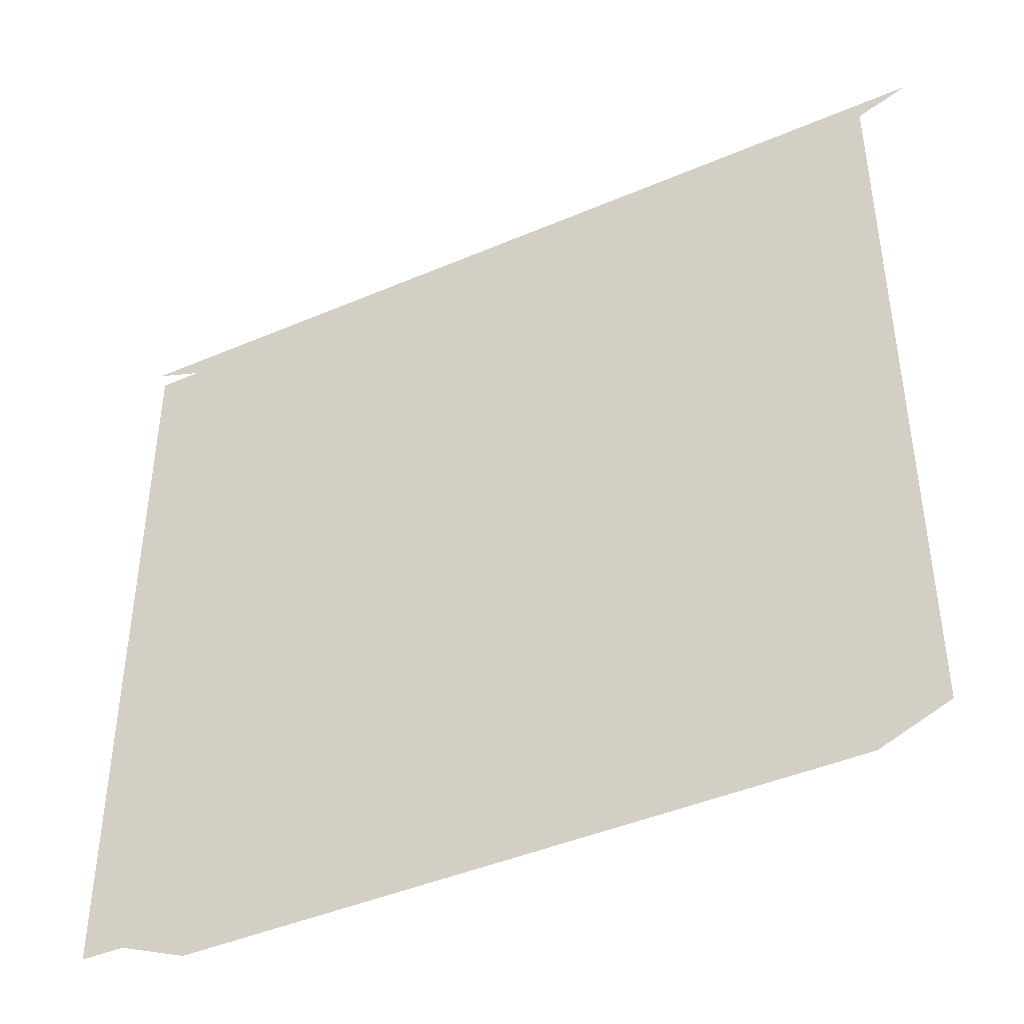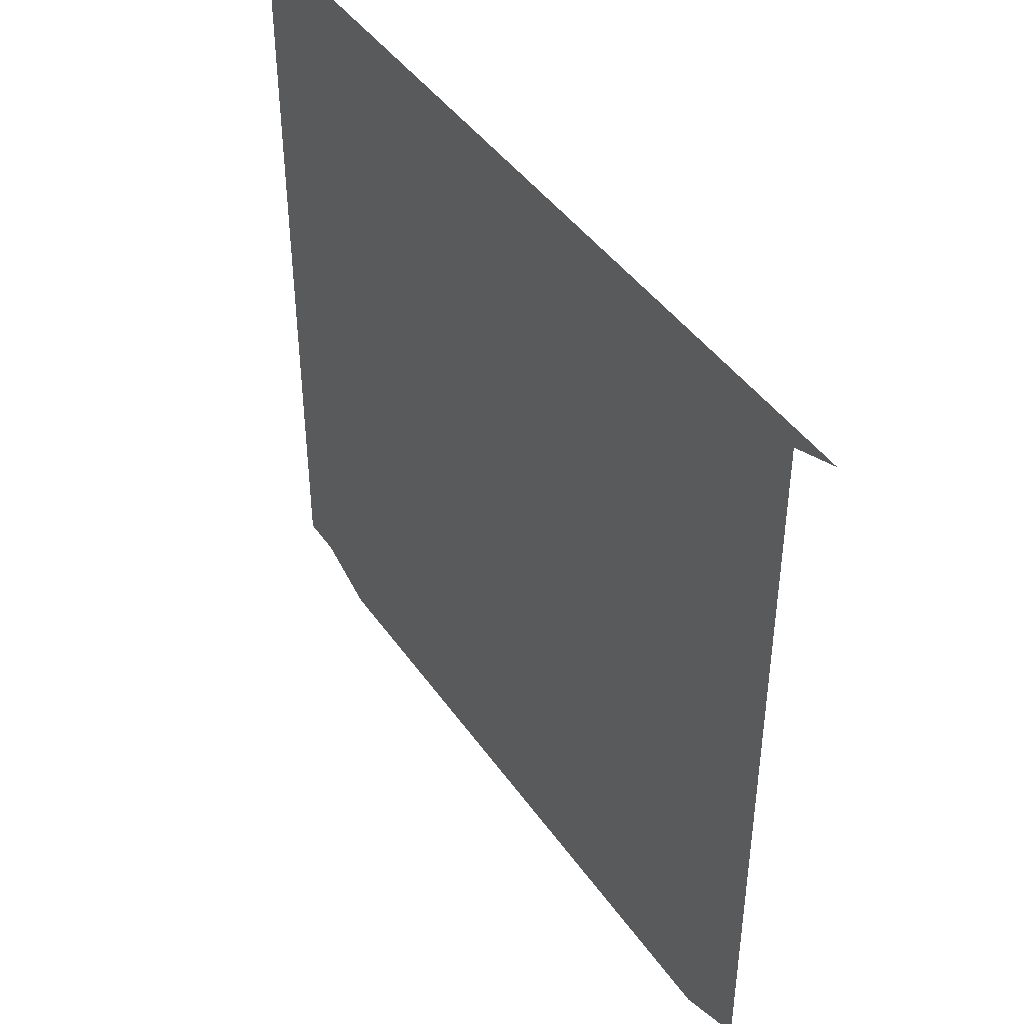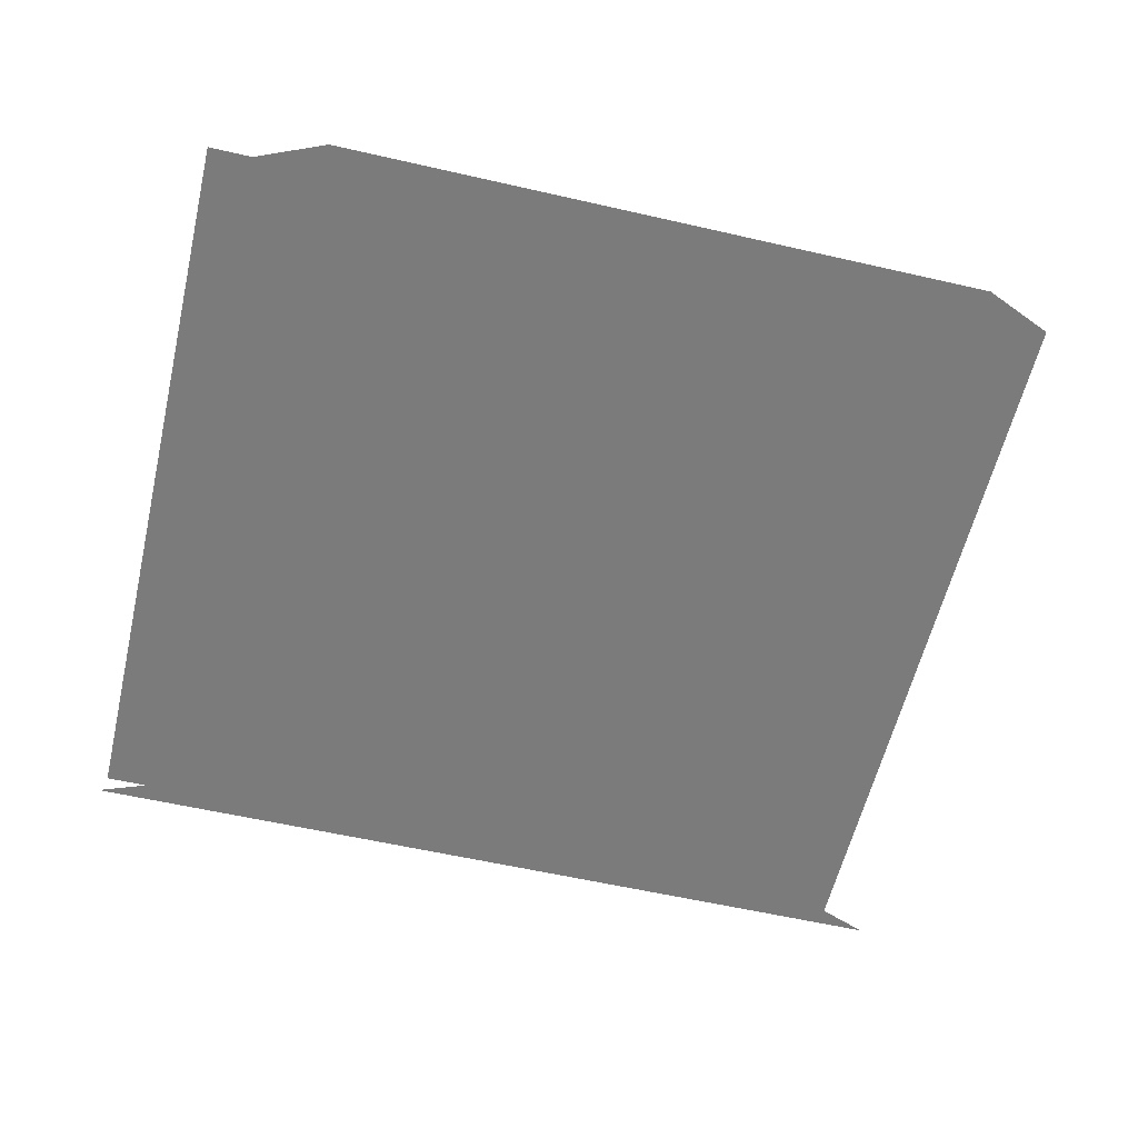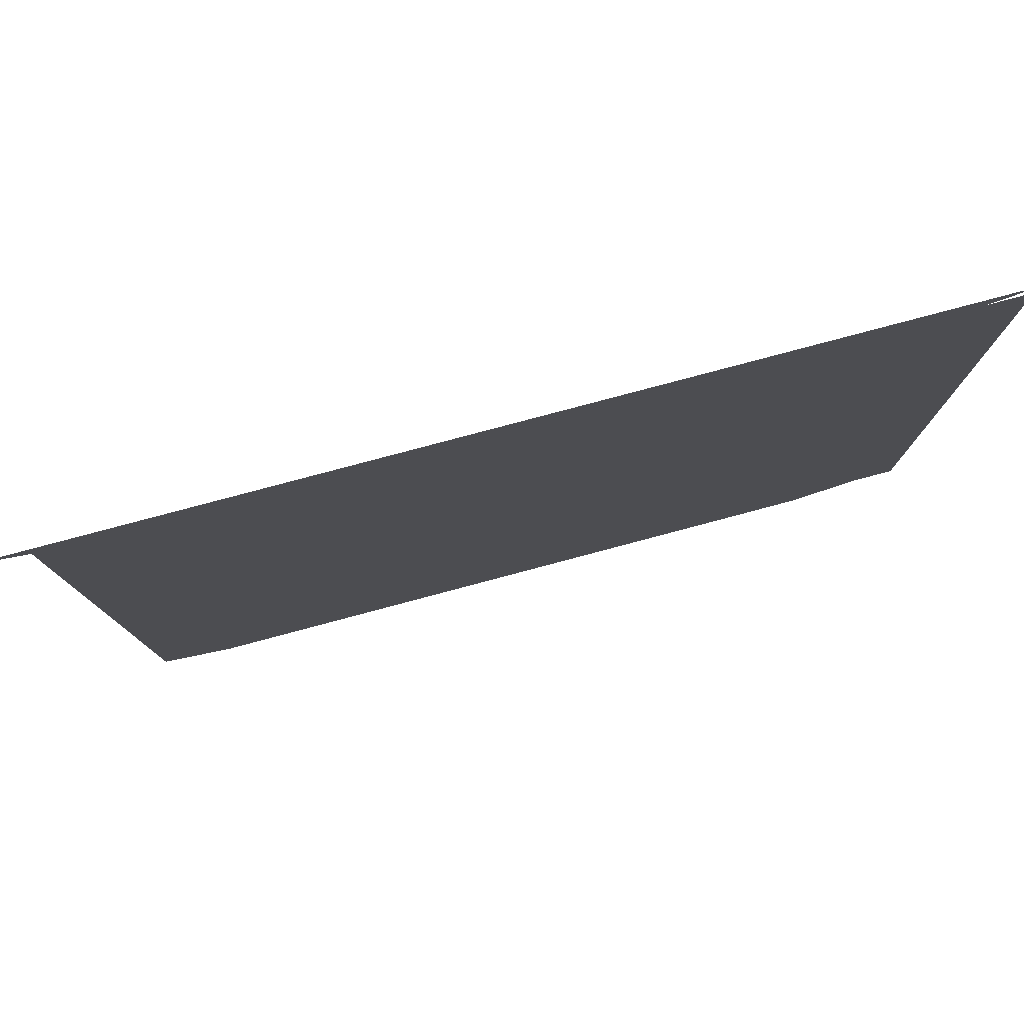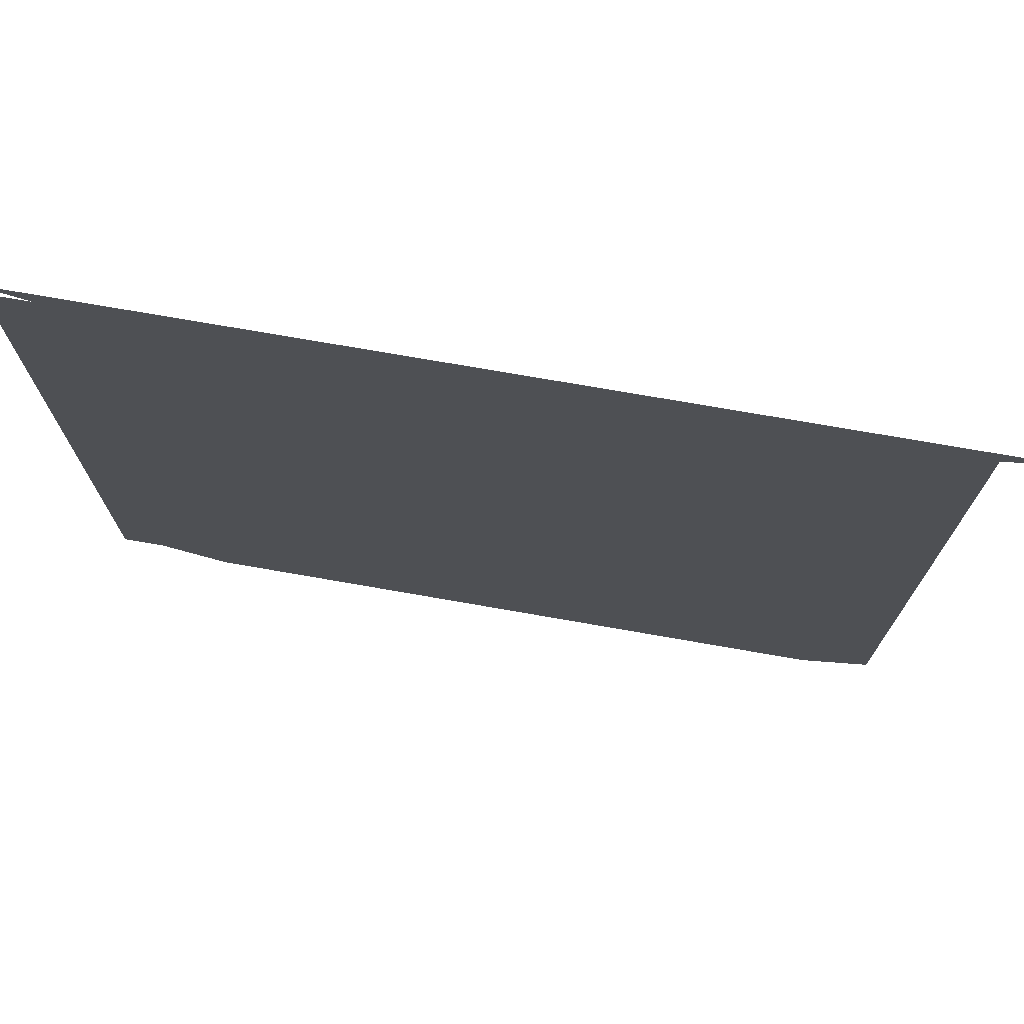
<metadata>
{"format":"obj","ext":"obj","renderer":"f3d","projection":"perspective","resolution":1024,"background":"white","views":[{"elev":-43.6,"azim":-153.2,"up":"+Z"},{"elev":43.6,"azim":-122.3,"up":"+Z"},{"elev":-58.5,"azim":166.7,"up":"+Y"},{"elev":80.0,"azim":-14.9,"up":"+Z"},{"elev":74.1,"azim":-170.1,"up":"+Z"}]}
</metadata>
<code>
v  -1.619 3.578 105.7
v  108.2 3.578 105.7
v  108.2 3.578 0.0893
v  -1.619 3.578 0.0893
v  -8.604 3.578 108.3
v  115.2 3.578 108.3
v  98.81 3.578 -3.905
v  7.81 3.578 -3.905
v  114.2 3.578 105.7
v  114.2 3.578 0.0893
g Plane005
f 1 2 3
f 3 4 1
f 2 1 5
f 5 6 2
f 4 3 7
f 7 8 4
f 3 2 9
f 9 10 3

</code>
